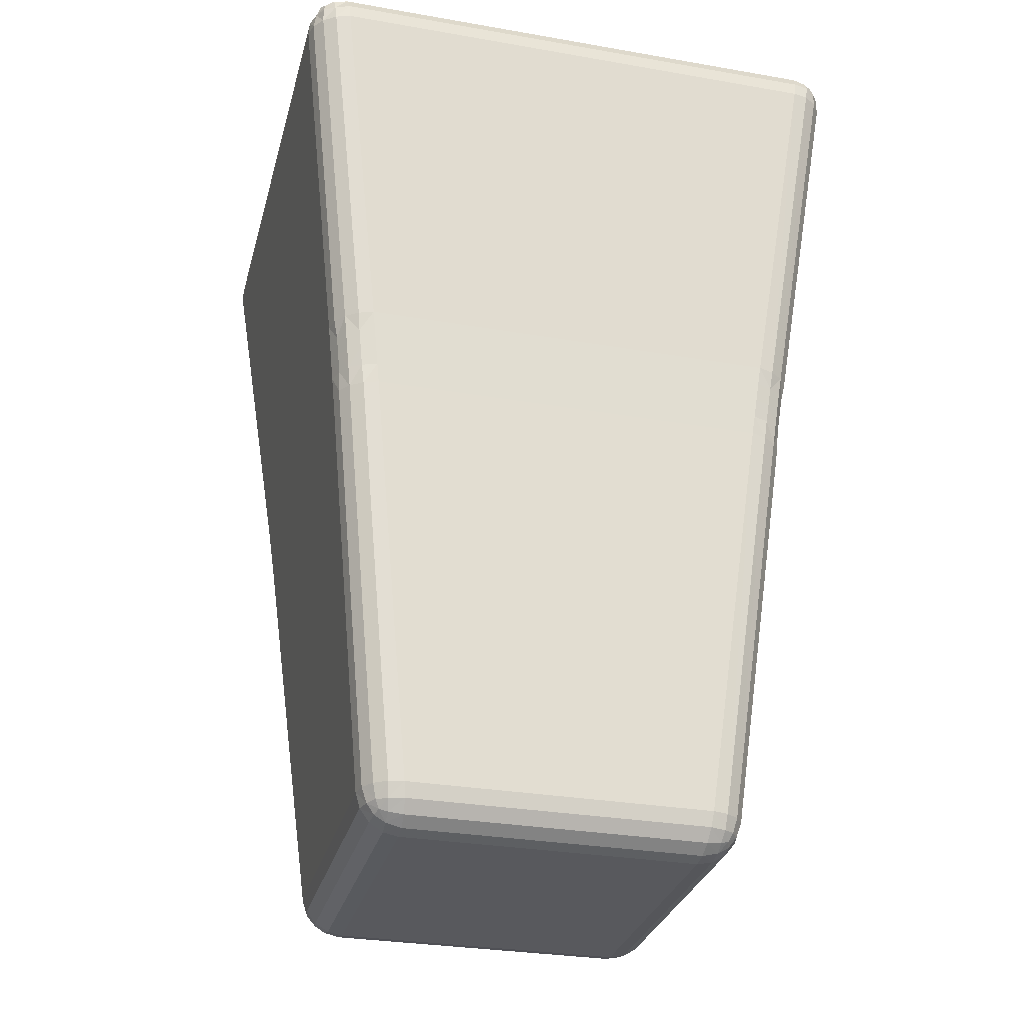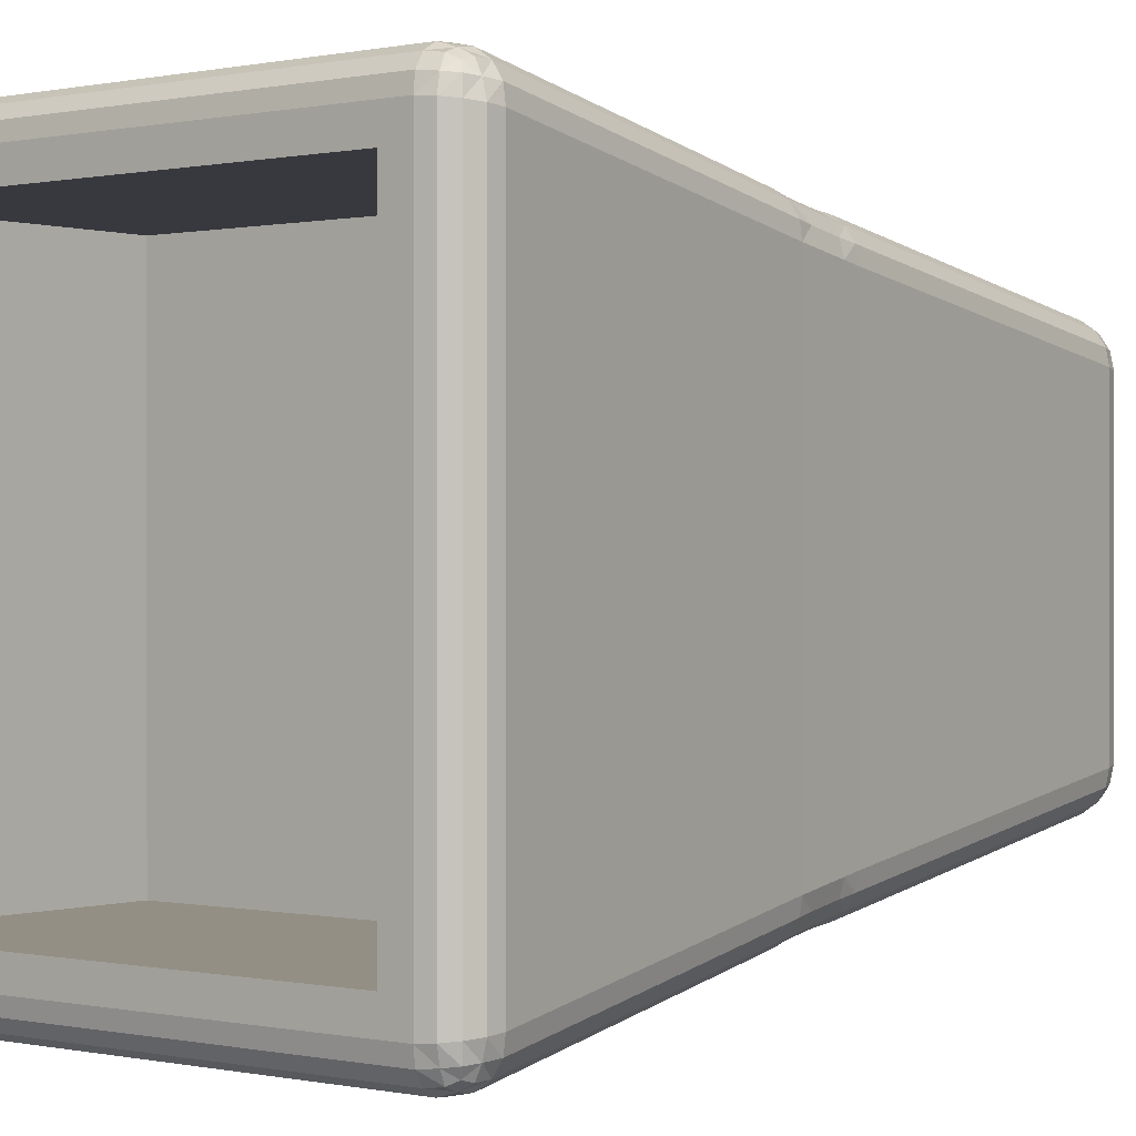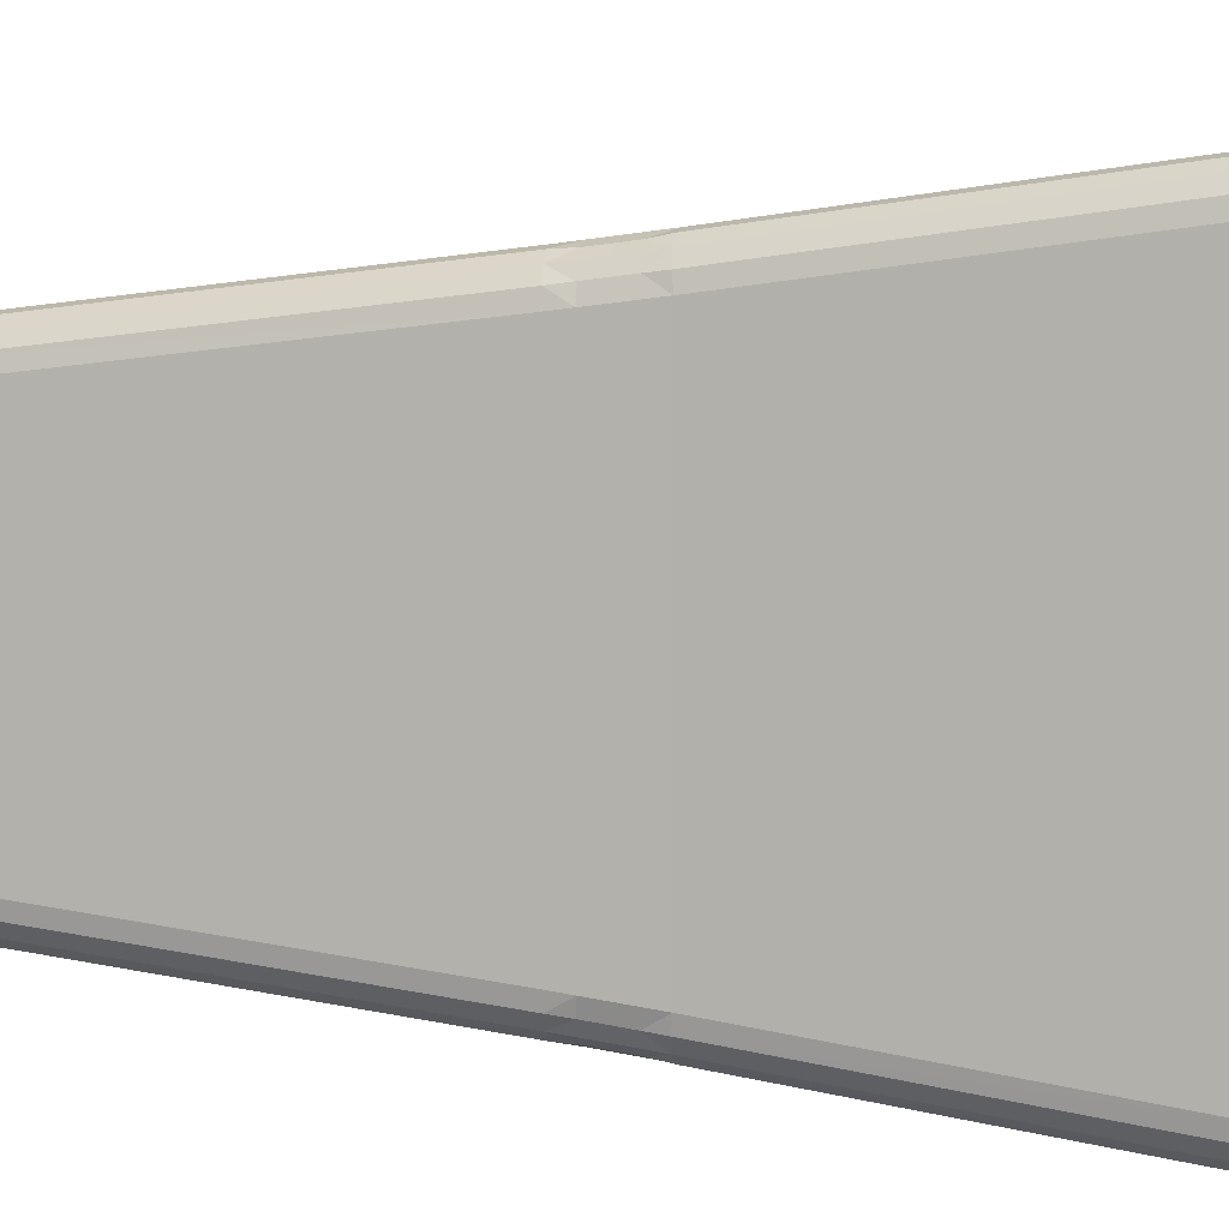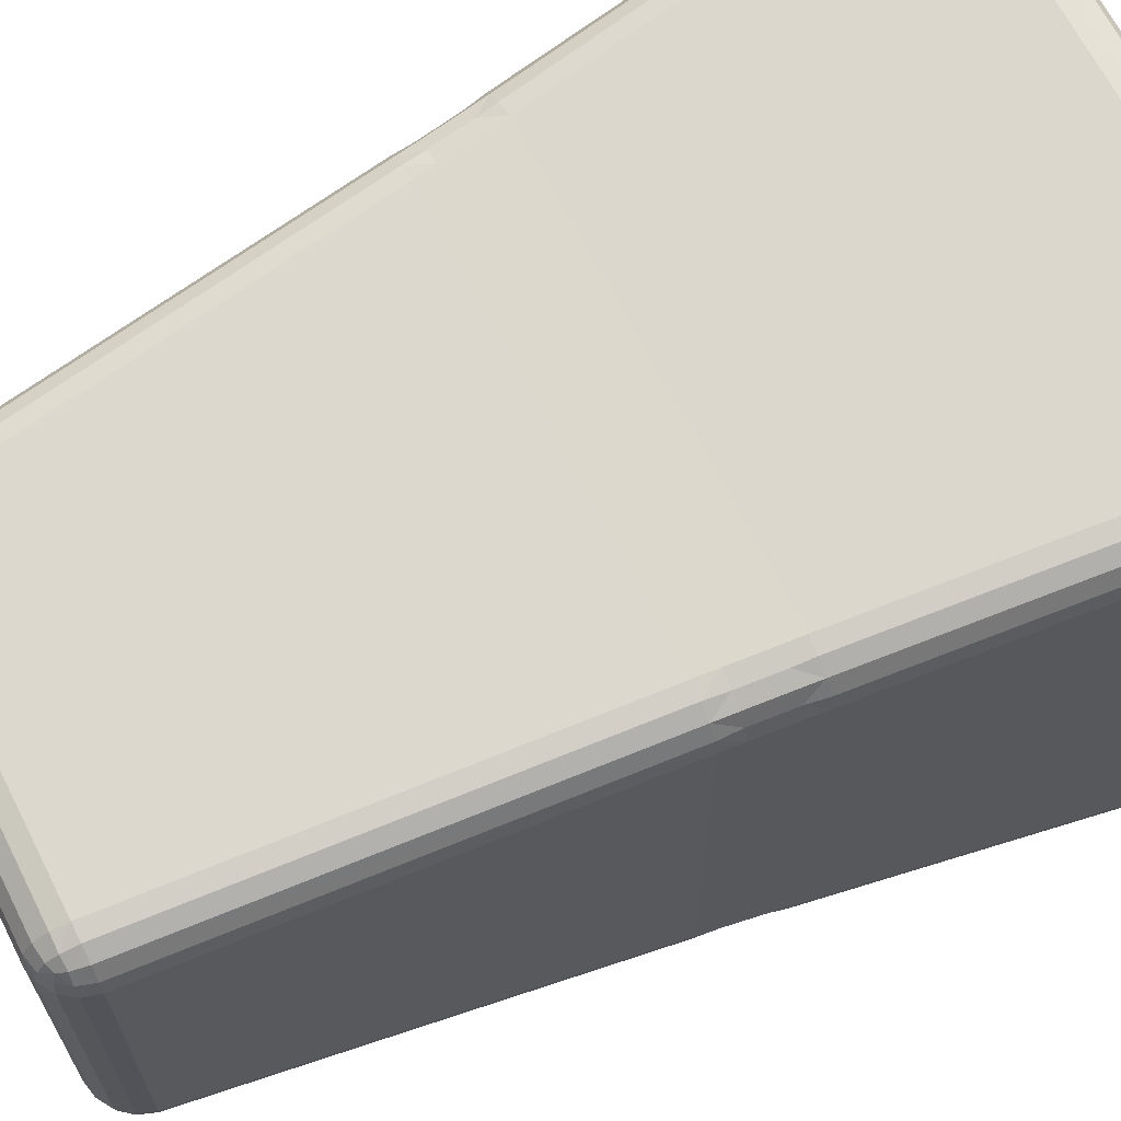
<metadata>
{"format":"obj","ext":"obj","renderer":"f3d","projection":"perspective","resolution":1024,"background":"white","views":[{"elev":-29.8,"azim":75.7,"up":"+Y"},{"elev":0.1,"azim":-141.0,"up":"+Z"},{"elev":5.6,"azim":97.8,"up":"+Z"},{"elev":66.9,"azim":63.1,"up":"+Z"}]}
</metadata>
<code>
o 立方体.002
v 0.9609 2.756 -0.9609
v 0.9609 2.756 0.9609
v -0.9609 2.756 0.9609
v -0.9609 2.756 -0.9609
v -0.9609 1.626 -0.9609
v -0.9609 1.626 0.9609
v 0.9609 1.626 0.9609
v 0.9609 1.626 -0.9609
v 0.6102 -1 -0.6102
v 0.6274 -0.8408 -0.7887
v 0.7887 -0.8408 -0.6274
v 0.6114 -0.9879 -0.6731
v 0.615 -0.9534 -0.7291
v 0.6731 -0.9879 -0.6114
v 0.676 -0.9733 -0.676
v 0.6758 -0.9453 -0.7216
v 0.7102 -0.9327 -0.7102
v 0.689 -0.8408 -0.7763
v 0.7412 -0.8408 -0.7412
v 0.6207 -0.9017 -0.7697
v 0.6836 -0.9033 -0.7545
v 0.7265 -0.9001 -0.7265
v 0.7697 -0.9017 -0.6207
v 0.7291 -0.9534 -0.615
v 0.7763 -0.8408 -0.689
v 0.7545 -0.9033 -0.6836
v 0.7216 -0.9453 -0.6758
v 0.8205 0.8408 -0.9817
v 0.8594 1.159 -1.021
v 1.021 1.159 -0.8594
v 0.9817 0.8408 -0.8205
v 0.8302 0.9203 -0.9915
v 0.8399 0.9998 -1.001
v 0.8816 0.8353 -0.9688
v 0.8923 0.9179 -0.973
v 0.9021 0.9985 -0.9828
v 0.9533 0.9979 -0.9533
v 0.9204 1.153 -1.008
v 0.9725 1.15 -0.9725
v 0.8496 1.079 -1.011
v 0.9117 1.077 -0.9925
v 0.963 1.075 -0.963
v 1.011 1.079 -0.8496
v 1.001 0.9998 -0.8399
v 1.008 1.153 -0.9204
v 0.9925 1.077 -0.9117
v 0.9828 0.9985 -0.9021
v 0.9688 0.8353 -0.8816
v 0.9336 0.8334 -0.9336
v 0.9915 0.9203 -0.8302
v 0.973 0.9179 -0.8923
v 0.9435 0.9166 -0.9435
v 0.6102 -1 0.6102
v 0.7887 -0.8408 0.6274
v 0.6274 -0.8408 0.7887
v 0.6731 -0.9879 0.6114
v 0.7291 -0.9534 0.615
v 0.6114 -0.9879 0.6731
v 0.676 -0.9733 0.676
v 0.7216 -0.9453 0.6758
v 0.7102 -0.9327 0.7102
v 0.7763 -0.8408 0.689
v 0.7412 -0.8408 0.7412
v 0.7697 -0.9017 0.6207
v 0.7545 -0.9033 0.6836
v 0.7265 -0.9001 0.7265
v 0.6207 -0.9017 0.7697
v 0.615 -0.9534 0.7291
v 0.689 -0.8408 0.7763
v 0.6836 -0.9033 0.7545
v 0.6758 -0.9453 0.7216
v 1.021 1.159 0.8594
v 0.8594 1.159 1.021
v 0.8205 0.8408 0.9817
v 0.9817 0.8408 0.8205
v 1.008 1.153 0.9204
v 0.9725 1.15 0.9725
v 1.011 1.079 0.8496
v 0.9925 1.077 0.9117
v 0.963 1.075 0.963
v 0.9533 0.9979 0.9533
v 0.8496 1.079 1.011
v 0.8399 0.9998 1.001
v 0.9204 1.153 1.008
v 0.9117 1.077 0.9925
v 0.9021 0.9985 0.9828
v 0.8816 0.8353 0.9688
v 0.9336 0.8334 0.9336
v 0.8302 0.9203 0.9915
v 0.8923 0.9179 0.973
v 0.9435 0.9166 0.9435
v 0.9915 0.9203 0.8302
v 1.001 0.9998 0.8399
v 0.9688 0.8353 0.8816
v 0.973 0.9179 0.8923
v 0.9828 0.9985 0.9021
v -0.6102 -1 -0.6102
v -0.7887 -0.8408 -0.6274
v -0.6274 -0.8408 -0.7887
v -0.6731 -0.9879 -0.6114
v -0.7291 -0.9534 -0.615
v -0.6114 -0.9879 -0.6731
v -0.676 -0.9733 -0.676
v -0.7216 -0.9453 -0.6758
v -0.7102 -0.9327 -0.7102
v -0.7763 -0.8408 -0.689
v -0.7412 -0.8408 -0.7412
v -0.7697 -0.9017 -0.6207
v -0.7545 -0.9033 -0.6836
v -0.7265 -0.9001 -0.7265
v -0.6207 -0.9017 -0.7697
v -0.615 -0.9534 -0.7291
v -0.689 -0.8408 -0.7763
v -0.6836 -0.9033 -0.7545
v -0.6758 -0.9453 -0.7216
v -1.021 1.159 -0.8594
v -0.8594 1.159 -1.021
v -0.8205 0.8408 -0.9817
v -0.9817 0.8408 -0.8205
v -1.008 1.153 -0.9204
v -0.9725 1.15 -0.9725
v -1.011 1.079 -0.8496
v -0.9925 1.077 -0.9117
v -0.963 1.075 -0.963
v -0.9533 0.9979 -0.9533
v -0.8496 1.079 -1.011
v -0.8399 0.9998 -1.001
v -0.9204 1.153 -1.008
v -0.9117 1.077 -0.9925
v -0.9021 0.9985 -0.9828
v -0.8816 0.8353 -0.9688
v -0.9336 0.8334 -0.9336
v -0.8302 0.9203 -0.9915
v -0.8923 0.9179 -0.973
v -0.9435 0.9166 -0.9435
v -0.9915 0.9203 -0.8302
v -1.001 0.9998 -0.8399
v -0.9688 0.8353 -0.8816
v -0.973 0.9179 -0.8923
v -0.9828 0.9985 -0.9021
v -0.6102 -1 0.6102
v -0.6274 -0.8408 0.7887
v -0.7887 -0.8408 0.6274
v -0.6114 -0.9879 0.6731
v -0.615 -0.9534 0.7291
v -0.6731 -0.9879 0.6114
v -0.676 -0.9733 0.676
v -0.6758 -0.9453 0.7216
v -0.7102 -0.9327 0.7102
v -0.689 -0.8408 0.7763
v -0.7412 -0.8408 0.7412
v -0.6207 -0.9017 0.7697
v -0.6836 -0.9033 0.7545
v -0.7265 -0.9001 0.7265
v -0.7697 -0.9017 0.6207
v -0.7291 -0.9534 0.615
v -0.7763 -0.8408 0.689
v -0.7545 -0.9033 0.6836
v -0.7216 -0.9453 0.6758
v -0.8594 1.159 1.021
v -1.021 1.159 0.8594
v -0.9817 0.8408 0.8205
v -0.8205 0.8408 0.9817
v -0.9204 1.153 1.008
v -0.9725 1.15 0.9725
v -0.8496 1.079 1.011
v -0.9117 1.077 0.9925
v -0.963 1.075 0.963
v -0.9533 0.9979 0.9533
v -1.011 1.079 0.8496
v -1.001 0.9998 0.8399
v -1.008 1.153 0.9204
v -0.9925 1.077 0.9117
v -0.9828 0.9985 0.9021
v -0.9688 0.8353 0.8816
v -0.9336 0.8334 0.9336
v -0.9915 0.9203 0.8302
v -0.973 0.9179 0.8923
v -0.9435 0.9166 0.9435
v -0.8302 0.9203 0.9915
v -0.8399 0.9998 1.001
v -0.8816 0.8353 0.9688
v -0.8923 0.9179 0.973
v -0.9021 0.9985 0.9828
v 1.211 2.597 -1.049
v 1.049 2.597 -1.211
v 1.071 2.756 -1.071
v 1.198 2.597 -1.111
v 1.163 2.597 -1.163
v 1.207 2.658 -1.057
v 1.192 2.659 -1.121
v 1.163 2.656 -1.163
v 1.155 2.689 -1.155
v 1.057 2.658 -1.207
v 1.065 2.709 -1.179
v 1.111 2.597 -1.198
v 1.121 2.659 -1.192
v 1.123 2.701 -1.169
v 1.131 2.744 -1.069
v 1.179 2.709 -1.065
v 1.069 2.744 -1.131
v 1.131 2.729 -1.131
v 1.169 2.701 -1.123
v 1.071 2.756 1.071
v 1.049 2.597 1.211
v 1.211 2.597 1.049
v 1.066 2.744 1.131
v 1.06 2.709 1.178
v 1.131 2.744 1.066
v 1.125 2.726 1.125
v 1.119 2.702 1.17
v 1.153 2.687 1.153
v 1.11 2.591 1.197
v 1.162 2.589 1.162
v 1.054 2.658 1.206
v 1.115 2.653 1.188
v 1.163 2.65 1.163
v 1.206 2.658 1.054
v 1.178 2.709 1.06
v 1.197 2.591 1.11
v 1.188 2.653 1.115
v 1.17 2.702 1.119
v -1.071 2.756 1.071
v -1.211 2.597 1.049
v -1.049 2.597 1.211
v -1.131 2.744 1.066
v -1.178 2.709 1.06
v -1.066 2.744 1.131
v -1.125 2.726 1.125
v -1.17 2.702 1.119
v -1.153 2.687 1.153
v -1.197 2.591 1.11
v -1.162 2.589 1.162
v -1.206 2.658 1.054
v -1.188 2.653 1.115
v -1.163 2.65 1.163
v -1.054 2.658 1.206
v -1.06 2.709 1.178
v -1.11 2.591 1.197
v -1.115 2.653 1.188
v -1.119 2.702 1.17
v -1.071 2.756 -1.071
v -1.049 2.597 -1.211
v -1.211 2.597 -1.049
v -1.066 2.744 -1.131
v -1.06 2.709 -1.178
v -1.131 2.744 -1.066
v -1.125 2.726 -1.125
v -1.119 2.702 -1.17
v -1.153 2.687 -1.153
v -1.11 2.591 -1.197
v -1.162 2.589 -1.162
v -1.054 2.658 -1.206
v -1.115 2.653 -1.188
v -1.163 2.65 -1.163
v -1.206 2.658 -1.054
v -1.178 2.709 -1.06
v -1.197 2.591 -1.11
v -1.188 2.653 -1.115
v -1.17 2.702 -1.119
f 118 10 99
f 73 225 160
f 161 244 116
f 30 206 72
f 31 54 11
f 117 186 29
f 4 8 1
f 74 142 55
f 162 98 143
f 1 204 187
f 4 187 242
f 3 242 223
f 7 5 6
f 2 223 204
f 12 14 9
f 13 15 12
f 15 24 14
f 15 17 27
f 10 21 20
f 18 22 21
f 20 16 13
f 21 17 16
f 11 26 25
f 23 27 26
f 25 22 19
f 26 17 22
f 32 34 28
f 33 35 32
f 35 49 34
f 36 52 35
f 29 41 40
f 39 41 38
f 40 36 33
f 41 37 36
f 30 46 45
f 43 47 46
f 46 39 45
f 46 37 42
f 48 50 31
f 49 51 48
f 51 44 50
f 52 47 51
f 56 58 53
f 57 59 56
f 59 68 58
f 59 61 71
f 54 65 64
f 62 66 65
f 64 60 57
f 65 61 60
f 55 70 69
f 67 71 70
f 69 66 63
f 70 61 66
f 72 79 78
f 77 79 76
f 78 96 93
f 79 81 96
f 73 85 84
f 82 86 85
f 85 77 84
f 85 81 80
f 87 89 74
f 88 90 87
f 90 83 89
f 91 86 90
f 92 94 75
f 93 95 92
f 95 88 94
f 96 91 95
f 100 102 97
f 101 103 100
f 103 112 102
f 103 105 115
f 98 109 108
f 106 110 109
f 108 104 101
f 109 105 104
f 99 114 113
f 111 115 114
f 113 110 107
f 114 105 110
f 116 123 122
f 121 123 120
f 122 140 137
f 123 125 140
f 117 129 128
f 126 130 129
f 129 121 128
f 129 125 124
f 131 133 118
f 132 134 131
f 134 127 133
f 135 130 134
f 136 138 119
f 137 139 136
f 139 132 138
f 140 135 139
f 144 146 141
f 145 147 144
f 147 156 146
f 147 149 159
f 142 153 152
f 150 154 153
f 152 148 145
f 153 149 148
f 143 158 157
f 155 159 158
f 157 154 151
f 158 149 154
f 160 167 166
f 165 167 164
f 166 184 181
f 167 169 184
f 161 173 172
f 170 174 173
f 173 165 172
f 173 169 168
f 175 177 162
f 176 178 175
f 178 171 177
f 179 174 178
f 180 182 163
f 181 183 180
f 183 176 182
f 184 179 183
f 188 190 185
f 189 191 188
f 191 200 190
f 191 193 203
f 194 196 186
f 195 197 194
f 197 189 196
f 197 193 192
f 199 201 187
f 199 203 202
f 201 198 195
f 202 193 198
f 204 210 209
f 207 211 210
f 209 222 219
f 210 212 222
f 213 215 205
f 214 216 213
f 216 208 215
f 216 212 211
f 218 220 206
f 219 221 218
f 221 214 220
f 221 212 217
f 223 229 228
f 226 230 229
f 228 241 238
f 229 231 241
f 232 234 224
f 233 235 232
f 235 227 234
f 235 231 230
f 237 239 225
f 238 240 237
f 240 233 239
f 240 231 236
f 242 248 247
f 245 249 248
f 247 260 257
f 248 250 260
f 251 253 243
f 252 254 251
f 254 246 253
f 254 250 249
f 256 258 244
f 257 259 256
f 259 252 258
f 259 250 255
f 9 56 53
f 14 57 56
f 24 64 57
f 23 54 64
f 28 18 10
f 34 19 18
f 19 48 25
f 25 31 11
f 72 43 30
f 78 44 43
f 93 50 44
f 92 31 50
f 74 69 87
f 87 63 88
f 63 94 88
f 62 75 94
f 53 144 141
f 58 145 144
f 68 152 145
f 67 142 152
f 160 82 73
f 166 83 82
f 181 89 83
f 180 74 89
f 162 157 175
f 175 151 176
f 151 182 176
f 150 163 182
f 141 100 97
f 146 101 100
f 156 108 101
f 155 98 108
f 116 170 161
f 122 171 170
f 137 177 171
f 136 162 177
f 118 113 131
f 131 107 132
f 107 138 132
f 106 119 138
f 97 12 9
f 102 13 12
f 112 20 13
f 111 10 20
f 29 126 117
f 40 127 126
f 33 133 127
f 32 118 133
f 187 209 199
f 199 219 200
f 219 190 200
f 218 185 190
f 223 207 204
f 207 238 208
f 238 215 208
f 237 205 215
f 242 226 223
f 226 257 227
f 257 234 227
f 256 224 234
f 187 245 242
f 201 246 245
f 246 194 253
f 253 186 243
f 186 38 29
f 196 39 38
f 39 188 45
f 45 185 30
f 73 213 205
f 213 77 214
f 77 220 214
f 76 206 220
f 244 120 116
f 258 121 120
f 121 251 128
f 251 117 128
f 161 232 224
f 232 165 233
f 165 239 233
f 164 225 239
f 141 9 53
f 2 6 3
f 3 5 4
f 1 7 2
f 118 28 10
f 73 205 225
f 161 224 244
f 30 185 206
f 31 75 54
f 117 243 186
f 4 5 8
f 74 163 142
f 162 119 98
f 1 2 204
f 4 1 187
f 3 4 242
f 7 8 5
f 2 3 223
f 12 15 14
f 13 16 15
f 15 27 24
f 15 16 17
f 10 18 21
f 18 19 22
f 20 21 16
f 21 22 17
f 11 23 26
f 23 24 27
f 25 26 22
f 26 27 17
f 32 35 34
f 33 36 35
f 35 52 49
f 36 37 52
f 29 38 41
f 39 42 41
f 40 41 36
f 41 42 37
f 30 43 46
f 43 44 47
f 46 42 39
f 46 47 37
f 48 51 50
f 49 52 51
f 51 47 44
f 52 37 47
f 56 59 58
f 57 60 59
f 59 71 68
f 59 60 61
f 54 62 65
f 62 63 66
f 64 65 60
f 65 66 61
f 55 67 70
f 67 68 71
f 69 70 66
f 70 71 61
f 72 76 79
f 77 80 79
f 78 79 96
f 79 80 81
f 73 82 85
f 82 83 86
f 85 80 77
f 85 86 81
f 87 90 89
f 88 91 90
f 90 86 83
f 91 81 86
f 92 95 94
f 93 96 95
f 95 91 88
f 96 81 91
f 100 103 102
f 101 104 103
f 103 115 112
f 103 104 105
f 98 106 109
f 106 107 110
f 108 109 104
f 109 110 105
f 99 111 114
f 111 112 115
f 113 114 110
f 114 115 105
f 116 120 123
f 121 124 123
f 122 123 140
f 123 124 125
f 117 126 129
f 126 127 130
f 129 124 121
f 129 130 125
f 131 134 133
f 132 135 134
f 134 130 127
f 135 125 130
f 136 139 138
f 137 140 139
f 139 135 132
f 140 125 135
f 144 147 146
f 145 148 147
f 147 159 156
f 147 148 149
f 142 150 153
f 150 151 154
f 152 153 148
f 153 154 149
f 143 155 158
f 155 156 159
f 157 158 154
f 158 159 149
f 160 164 167
f 165 168 167
f 166 167 184
f 167 168 169
f 161 170 173
f 170 171 174
f 173 168 165
f 173 174 169
f 175 178 177
f 176 179 178
f 178 174 171
f 179 169 174
f 180 183 182
f 181 184 183
f 183 179 176
f 184 169 179
f 188 191 190
f 189 192 191
f 191 203 200
f 191 192 193
f 194 197 196
f 195 198 197
f 197 192 189
f 197 198 193
f 199 202 201
f 199 200 203
f 201 202 198
f 202 203 193
f 204 207 210
f 207 208 211
f 209 210 222
f 210 211 212
f 213 216 215
f 214 217 216
f 216 211 208
f 216 217 212
f 218 221 220
f 219 222 221
f 221 217 214
f 221 222 212
f 223 226 229
f 226 227 230
f 228 229 241
f 229 230 231
f 232 235 234
f 233 236 235
f 235 230 227
f 235 236 231
f 237 240 239
f 238 241 240
f 240 236 233
f 240 241 231
f 242 245 248
f 245 246 249
f 247 248 260
f 248 249 250
f 251 254 253
f 252 255 254
f 254 249 246
f 254 255 250
f 256 259 258
f 257 260 259
f 259 255 252
f 259 260 250
f 9 14 56
f 14 24 57
f 24 23 64
f 23 11 54
f 28 34 18
f 34 49 19
f 19 49 48
f 25 48 31
f 72 78 43
f 78 93 44
f 93 92 50
f 92 75 31
f 74 55 69
f 87 69 63
f 63 62 94
f 62 54 75
f 53 58 144
f 58 68 145
f 68 67 152
f 67 55 142
f 160 166 82
f 166 181 83
f 181 180 89
f 180 163 74
f 162 143 157
f 175 157 151
f 151 150 182
f 150 142 163
f 141 146 100
f 146 156 101
f 156 155 108
f 155 143 98
f 116 122 170
f 122 137 171
f 137 136 177
f 136 119 162
f 118 99 113
f 131 113 107
f 107 106 138
f 106 98 119
f 97 102 12
f 102 112 13
f 112 111 20
f 111 99 10
f 29 40 126
f 40 33 127
f 33 32 133
f 32 28 118
f 187 204 209
f 199 209 219
f 219 218 190
f 218 206 185
f 223 228 207
f 207 228 238
f 238 237 215
f 237 225 205
f 242 247 226
f 226 247 257
f 257 256 234
f 256 244 224
f 187 201 245
f 201 195 246
f 246 195 194
f 253 194 186
f 186 196 38
f 196 189 39
f 39 189 188
f 45 188 185
f 73 84 213
f 213 84 77
f 77 76 220
f 76 72 206
f 244 258 120
f 258 252 121
f 121 252 251
f 251 243 117
f 161 172 232
f 232 172 165
f 165 164 239
f 164 160 225
f 141 97 9
f 2 7 6
f 3 6 5
f 1 8 7

</code>
